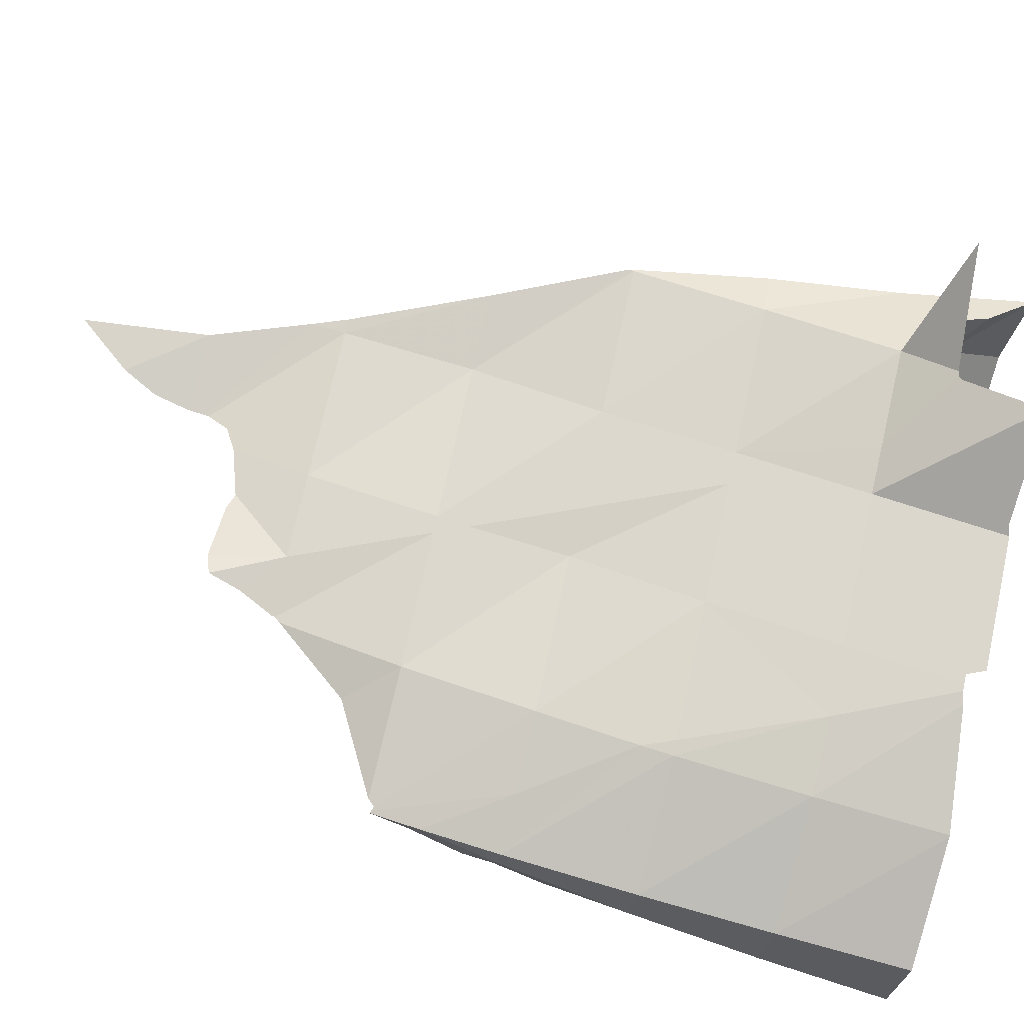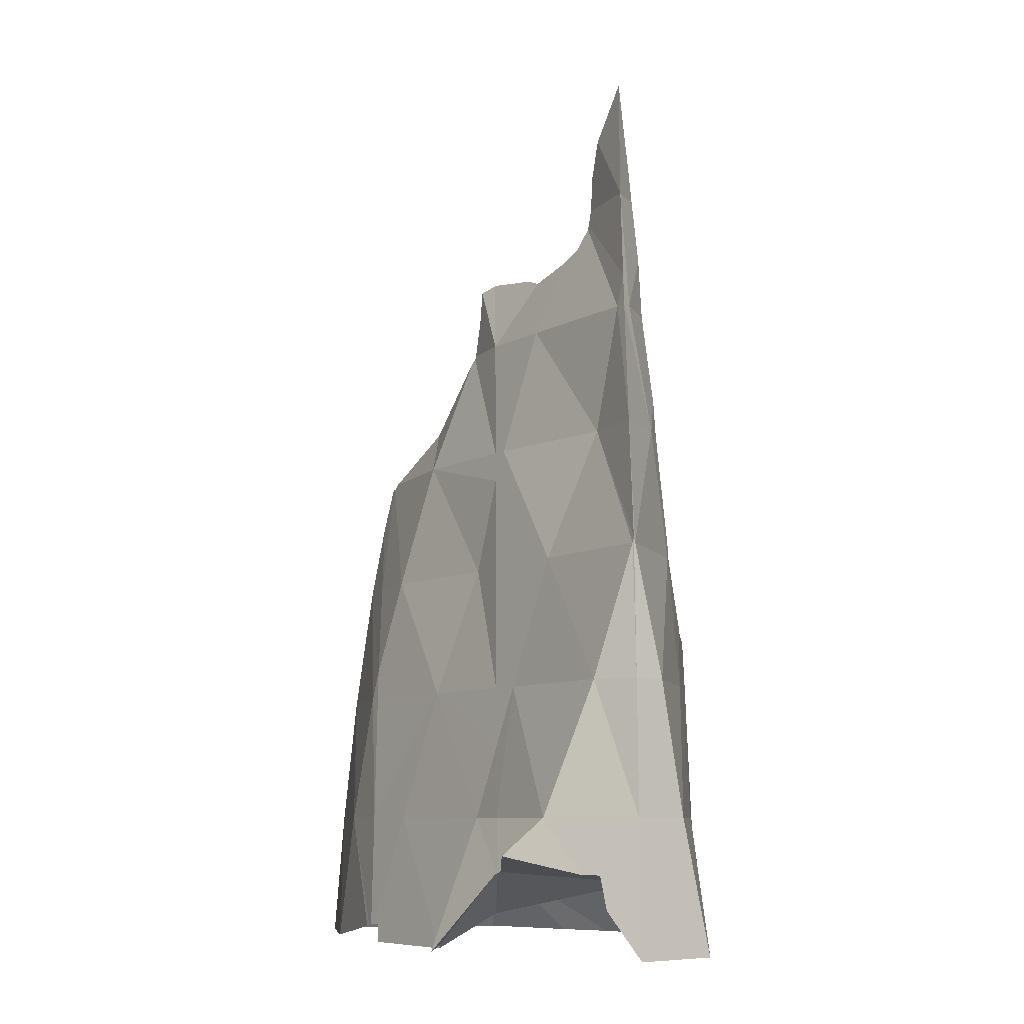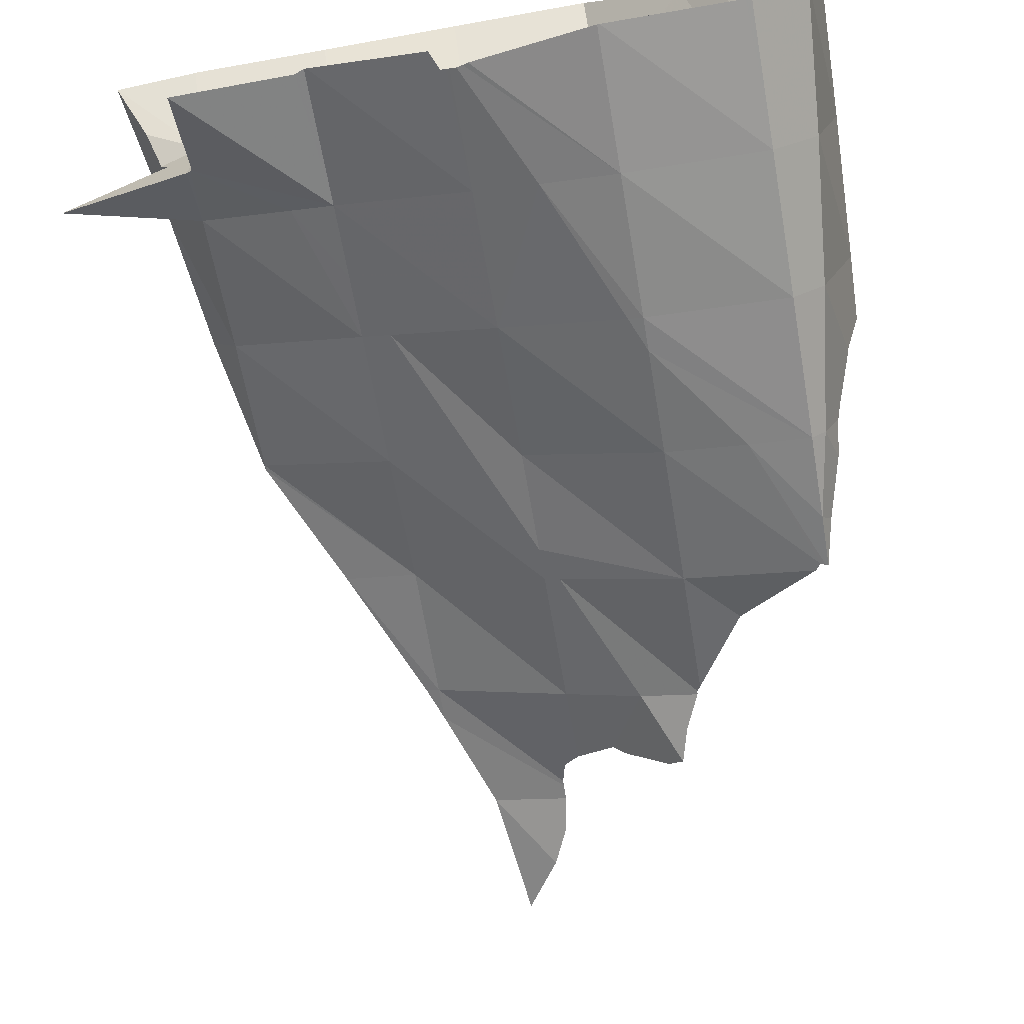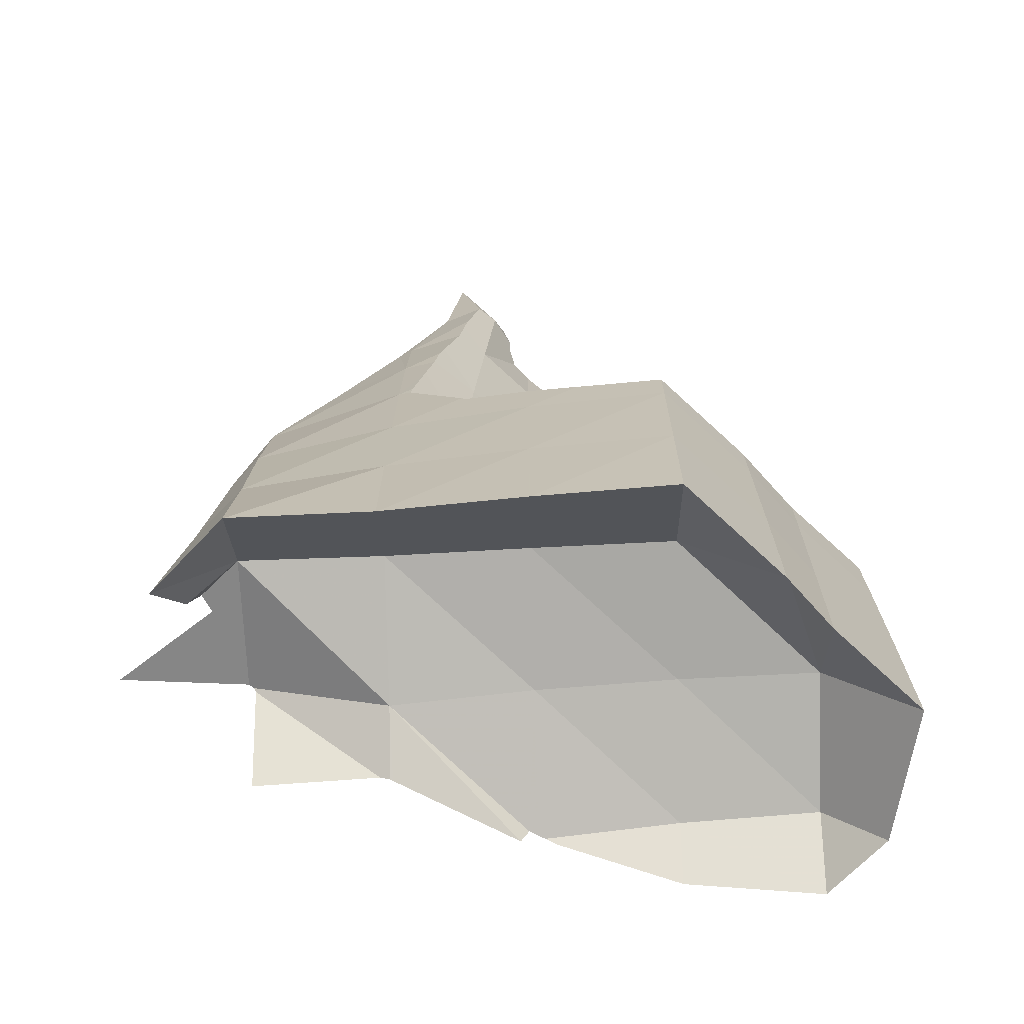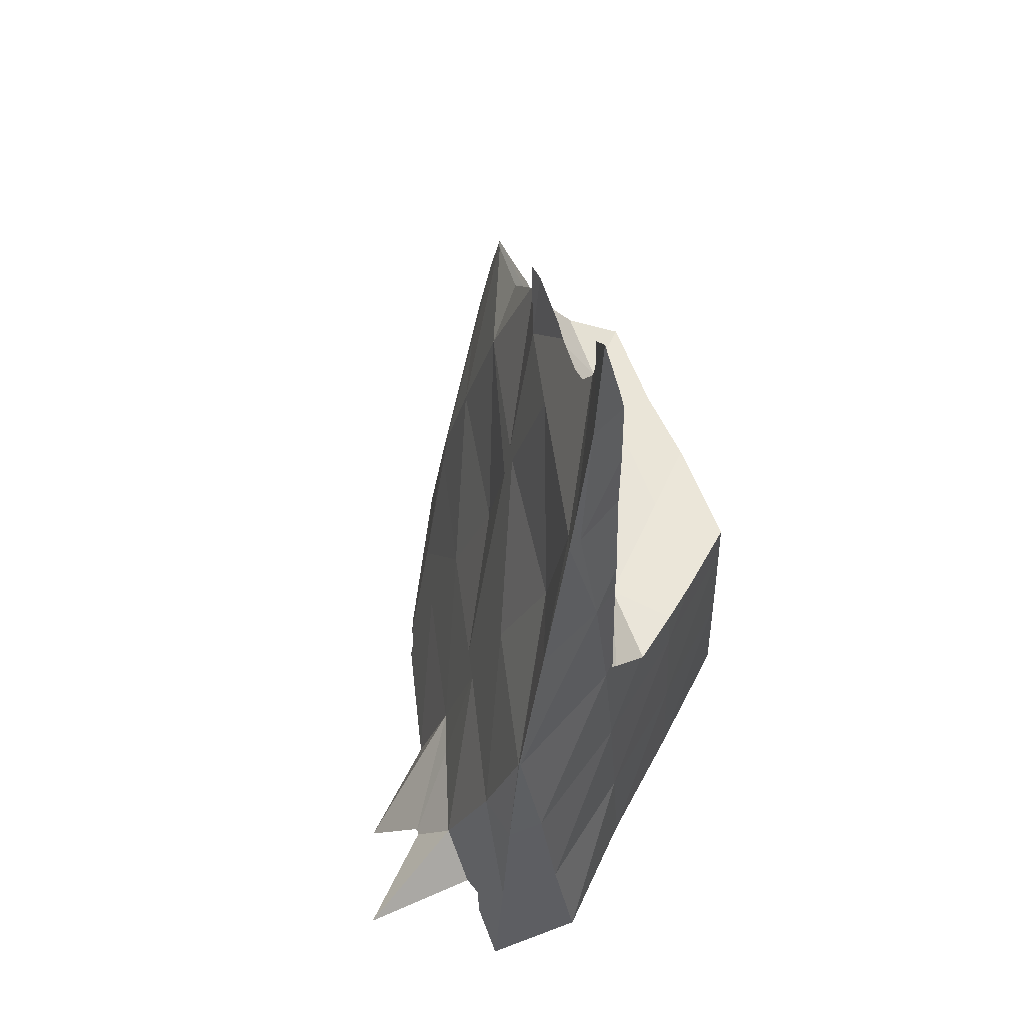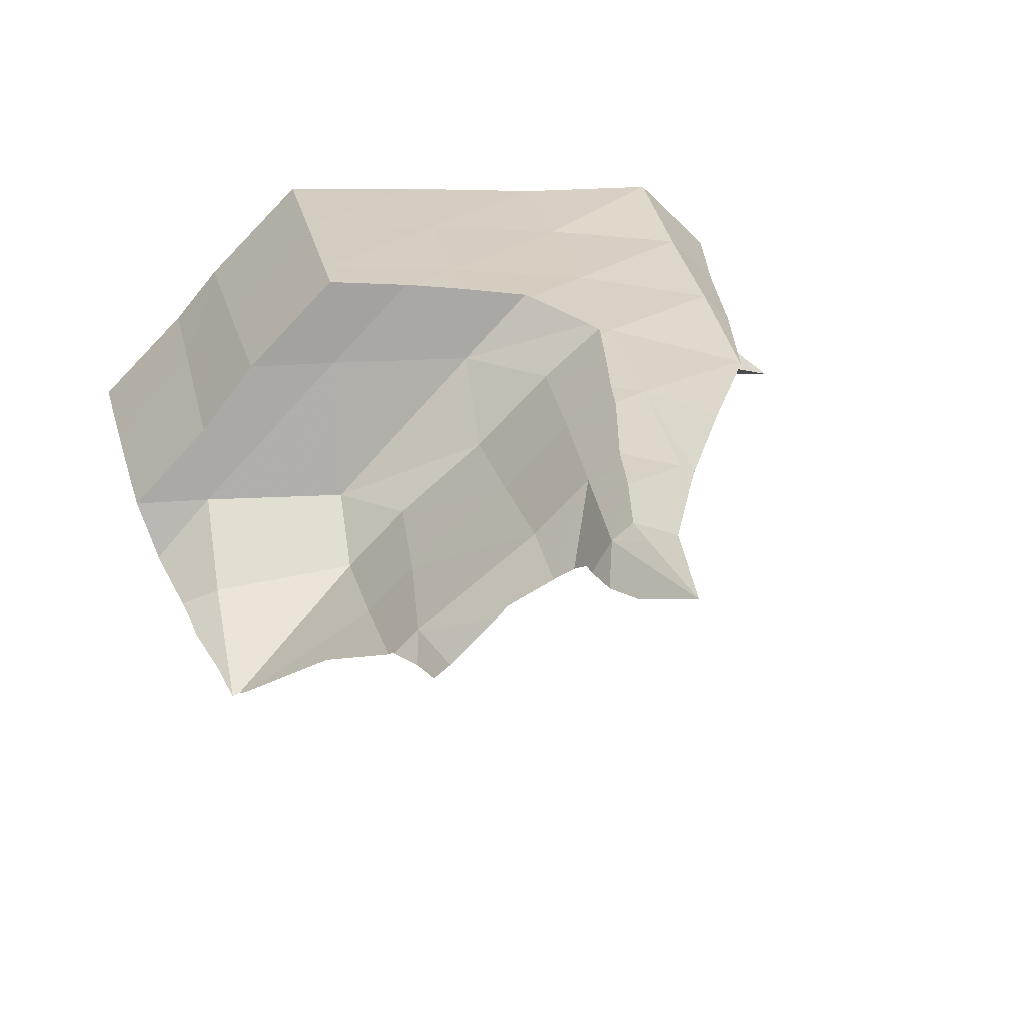
<metadata>
{"format":"obj","ext":"obj","renderer":"f3d","projection":"perspective","resolution":1024,"background":"white","views":[{"elev":-76.8,"azim":75.5,"up":"+Y"},{"elev":-7.7,"azim":89.2,"up":"+Z"},{"elev":-75.9,"azim":-170.2,"up":"+Y"},{"elev":-68.2,"azim":-178.4,"up":"+Z"},{"elev":59.5,"azim":113.5,"up":"+Z"},{"elev":23.5,"azim":-11.5,"up":"+Y"}]}
</metadata>
<code>
v -34.68 28 16.01
v -34.68 28 16.01
v -34 28.68 16.01
v -34.68 28 16.01
v -33.01 28.62 16.01
v -33.01 28.62 16.01
v -33 28.62 16.01
v -34.69 27.99 16.01
v -35.62 27 16.01
v -35.62 27 16.01
v -35 27.62 16.01
v -35.62 26.98 16.01
v -32.01 28.55 16.01
v -32.01 28.55 16.01
v -32 28.55 16.01
v -31.02 28.53 16.01
v -31.01 28.53 16.01
v -30.47 28 16.01
v -31 28.52 16.01
v -31 28.53 16.01
v -35.42 26.01 16.01
v -35 25.59 16.01
v -35.42 26 16.01
v -35 25.58 16.01
v -34.96 25.59 16.01
v -34.01 25.69 16.01
v -34 25.69 16.02
v -32.02 26.56 16.02
v -32.88 26.06 16.02
v -32 26.57 16.02
v -31.93 26.57 16.04
v -31.05 26.53 16.05
v -33.13 25.96 16.13
v -33.09 25.98 16.14
v -33 26.03 16.15
v -33.05 26 16.15
v -32.98 26.04 16.15
v -32.94 26.06 16.15
v -32 27 16.28
v -34 26 16.32
v -30.66 27.77 16.35
v -35 26 16.43
v -33 27 16.46
v -31 28 16.54
v -32 28 16.56
v -34 27 16.58
v -31.05 26.98 16.59
v -30.72 27.72 16.6
v -30.79 27.6 16.6
v -31.04 26.99 16.6
v -31.03 27 16.61
v -31 27.02 16.62
v -35 27 16.63
v -33 28 16.63
v -34 28 16.69
v -30.07 27.02 16.74
v -35 25.66 17
v -34 25.8 17
v -33.46 26 17
v -35.34 26 17
v -33 26.26 17
v -32 26.85 17
v -31.68 27 17
v -35.59 27 17
v -31 27.33 17
v -35 27.59 17
v -30.66 28 17
v -34.66 28 17
v -31 28.34 17
v -32 28.49 17
v -33 28.59 17
v -34 28.66 17
v -32 27 17.54
v -35 25.76 18
v -34 25.95 18
v -33.9 26 18
v -35.24 26 18
v -33 26.53 18
v -32.21 27 18
v -35.55 27 18
v -32 27.13 18
v -35 27.55 18
v -31 27.7 18
v -30.8 28 18
v -34.63 28 18
v -31 28.2 18
v -32 28.42 18
v -33 28.55 18
v -34 28.63 18
v -34 26 18.24
v -34 28.62 18.33
v -34.41 28.21 18.35
v -34.62 28 18.36
v -33.43 28.57 18.37
v -34.77 27.82 18.37
v -33.38 28.57 18.38
v -34 28 18.4
v -35 27.54 18.4
v -33 28.53 18.42
v -35.32 27.22 18.43
v -35.53 27 18.45
v -32.54 28.46 18.46
v -35 27 18.48
v -33 28 18.49
v -32.5 28.46 18.5
v -35.4 26.6 18.57
v -35.4 26.59 18.59
v -34 27 18.59
v -35.26 26.36 18.92
v -32.15 28.36 18.92
v -35 25.89 19
v -34.57 26 19
v -35.11 26 19
v -34 26.19 19
v -35.24 26.32 19
v -35 26.48 19
v -34 26.59 19
v -33 26.86 19
v -32.66 27 19
v -33.59 27 19
v -32 27.4 19
v -33 27.49 19
v -31 27.99 19
v -30.99 28 19
v -32.49 28 19
v -31 28.01 19
v -32 28.33 19
v -32.09 28.34 19
v -31 28 19.04
v -32.1 28.34 19.1
v -35.19 26.25 19.25
v -35 26 19.59
v -32.18 28.3 19.63
v -35.07 26.16 19.66
v -33 27 19.75
v -34.95 26.09 19.95
v -34.98 26.08 19.96
v -35 26.08 19.97
v -34.91 26.12 20
v -34 26.46 20
v -34 26.68 20
v -33.11 27 20
v -33.68 27 20
v -33 27.07 20
v -33 27.56 20
v -32 27.79 20
v -31.45 28 20
v -32.56 28 20
v -32 28.21 20
v -32.24 28.27 20
v -32.28 28.25 20.28
v -34.36 26.51 20.36
v -32.31 28.23 20.44
v -34 26.8 20.93
v -33.99 26.81 20.96
v -33.98 26.83 20.97
v -33.97 26.83 21
v -33.56 27 21
v -33.8 27 21
v -33 27.34 21
v -33 27.64 21
v -32 27.95 21
v -31.9 28 21
v -32.64 28 21
v -32 28.05 21
v -32.42 28.18 21
v -32 28 21.25
v -33.86 26.87 21.27
v -32.46 28.16 21.28
v -32.48 28.16 21.48
v -33.29 27.36 21.49
v -33.79 26.89 21.52
v -33.38 27.28 21.53
v -33.69 27 21.57
v -33 27.57 21.59
v -32.88 27.68 21.68
v -32.84 27.77 21.84
v -32.84 27.77 21.88
v -32.84 27.79 22
v -32.28 28 22
v -32.72 28 22
v -32.58 28.11 22
v -32.54 28.08 22.25
v -32.79 27.8 22.27
v -32.67 27.84 22.54
v -32.41 28 22.94
f 1 2 55
f 1 68 2
f 55 4 1
f 1 4 68
f 2 3 55
f 72 3 2
f 68 72 2
f 5 55 3
f 5 3 72
f 55 8 4
f 8 66 4
f 4 66 68
f 6 7 5
f 6 5 72
f 5 7 54
f 5 54 55
f 71 7 6
f 71 6 72
f 13 54 7
f 13 7 71
f 53 11 8
f 11 66 8
f 55 53 8
f 9 10 53
f 9 64 10
f 12 9 53
f 64 9 12
f 10 11 53
f 66 11 10
f 64 66 10
f 21 12 42
f 64 12 21
f 12 53 42
f 14 15 13
f 14 13 71
f 13 15 45
f 13 45 54
f 70 15 14
f 70 14 71
f 16 45 15
f 16 15 70
f 17 20 16
f 17 16 70
f 16 20 44
f 16 44 45
f 69 20 17
f 69 17 70
f 44 19 18
f 67 18 19
f 44 18 41
f 41 18 67
f 20 19 44
f 20 69 19
f 69 67 19
f 21 42 23
f 23 60 21
f 60 64 21
f 22 23 42
f 23 22 60
f 22 42 24
f 22 24 57
f 22 57 60
f 42 25 24
f 25 57 24
f 25 40 26
f 26 57 25
f 40 25 42
f 40 27 26
f 27 58 26
f 58 57 26
f 33 27 40
f 33 58 27
f 38 29 28
f 29 39 28
f 39 30 28
f 28 30 62
f 38 28 61
f 28 62 61
f 38 39 29
f 39 31 30
f 31 62 30
f 47 32 31
f 32 62 31
f 47 31 39
f 47 62 32
f 34 33 40
f 34 58 33
f 36 34 40
f 34 36 59
f 34 59 58
f 36 43 35
f 35 61 36
f 43 37 35
f 37 61 35
f 40 43 36
f 36 61 59
f 43 38 37
f 37 38 61
f 43 39 38
f 43 45 39
f 45 44 39
f 39 44 51
f 50 47 39
f 51 50 39
f 42 46 40
f 46 43 40
f 48 44 41
f 48 41 67
f 53 46 42
f 54 45 43
f 46 54 43
f 49 44 48
f 52 44 49
f 51 44 52
f 46 53 55
f 55 54 46
f 50 62 47
f 67 49 48
f 52 49 56
f 65 56 49
f 65 49 67
f 50 51 63
f 50 63 62
f 52 65 51
f 51 65 63
f 65 52 56
f 58 74 57
f 60 57 77
f 57 74 77
f 58 59 75
f 75 74 58
f 78 59 61
f 59 76 75
f 76 59 78
f 80 64 60
f 77 80 60
f 62 78 61
f 62 63 73
f 73 78 62
f 63 65 81
f 63 81 73
f 82 66 64
f 80 82 64
f 65 67 83
f 65 83 81
f 66 82 68
f 84 67 69
f 67 84 83
f 89 72 68
f 68 82 85
f 85 89 68
f 69 70 87
f 86 84 69
f 86 69 87
f 70 71 88
f 87 70 88
f 71 72 89
f 88 71 89
f 73 79 78
f 73 81 79
f 75 111 74
f 77 74 113
f 74 111 113
f 75 76 90
f 90 111 75
f 76 78 114
f 76 114 90
f 106 80 77
f 107 106 77
f 109 107 77
f 113 109 77
f 78 79 118
f 78 118 114
f 121 79 81
f 79 119 118
f 119 79 121
f 100 82 80
f 101 100 80
f 106 101 80
f 83 121 81
f 82 95 85
f 82 98 95
f 100 98 82
f 83 84 123
f 123 121 83
f 124 84 86
f 84 124 123
f 92 89 85
f 93 92 85
f 85 95 93
f 86 87 127
f 126 124 86
f 126 86 127
f 87 88 102
f 87 102 105
f 110 87 105
f 127 87 110
f 88 89 94
f 88 94 96
f 99 88 96
f 102 88 99
f 92 91 89
f 94 89 91
f 90 112 111
f 90 114 112
f 91 92 97
f 94 91 97
f 92 93 97
f 97 93 95
f 96 94 104
f 94 97 104
f 97 95 103
f 103 95 98
f 99 96 104
f 97 103 108
f 97 108 104
f 98 100 103
f 99 104 102
f 103 100 101
f 101 106 103
f 102 104 105
f 103 106 107
f 103 107 116
f 103 117 108
f 103 116 117
f 105 104 110
f 104 108 122
f 104 125 110
f 104 122 125
f 107 109 116
f 108 117 120
f 108 120 122
f 113 115 109
f 109 115 116
f 110 125 128
f 127 110 128
f 111 112 132
f 111 132 113
f 112 114 136
f 112 137 132
f 112 136 137
f 113 131 115
f 132 131 113
f 118 140 114
f 136 114 139
f 114 140 139
f 116 115 131
f 116 136 117
f 134 116 131
f 138 116 134
f 116 138 136
f 141 120 117
f 117 136 139
f 117 139 141
f 118 119 135
f 135 140 118
f 119 121 144
f 119 144 135
f 122 120 145
f 141 143 120
f 145 120 143
f 123 146 121
f 121 146 144
f 145 125 122
f 123 124 129
f 129 146 123
f 129 124 126
f 128 125 130
f 130 125 133
f 133 125 148
f 145 148 125
f 149 126 127
f 147 129 126
f 147 126 149
f 127 128 130
f 133 127 130
f 149 127 133
f 129 147 146
f 132 134 131
f 132 138 134
f 132 137 138
f 150 133 148
f 149 133 150
f 135 142 140
f 135 144 142
f 138 137 136
f 140 152 139
f 152 141 139
f 140 142 154
f 154 152 140
f 154 143 141
f 154 141 152
f 160 142 144
f 154 142 155
f 155 142 156
f 142 158 156
f 158 142 160
f 145 143 161
f 155 143 154
f 155 159 143
f 161 143 159
f 146 160 144
f 161 148 145
f 146 147 162
f 162 160 146
f 163 147 149
f 147 163 162
f 150 148 151
f 151 148 153
f 153 148 164
f 161 164 148
f 149 150 151
f 153 149 151
f 165 149 153
f 165 163 149
f 166 153 164
f 165 153 166
f 155 156 159
f 156 158 157
f 157 159 156
f 157 158 168
f 168 159 157
f 171 158 160
f 168 158 172
f 173 158 171
f 158 174 172
f 174 158 173
f 161 159 171
f 168 174 159
f 171 159 173
f 173 159 174
f 162 176 160
f 175 171 160
f 160 176 175
f 175 164 161
f 175 161 171
f 162 163 167
f 167 177 162
f 162 177 176
f 167 163 165
f 166 164 169
f 170 169 164
f 170 164 181
f 176 164 175
f 176 181 164
f 169 165 166
f 180 167 165
f 170 165 169
f 180 165 170
f 167 178 177
f 167 180 178
f 168 172 174
f 182 180 170
f 182 170 181
f 176 177 181
f 178 181 177
f 178 180 179
f 179 181 178
f 179 180 184
f 184 181 179
f 183 180 182
f 186 180 183
f 184 180 185
f 180 186 185
f 182 181 183
f 183 181 186
f 184 185 181
f 185 186 181

</code>
